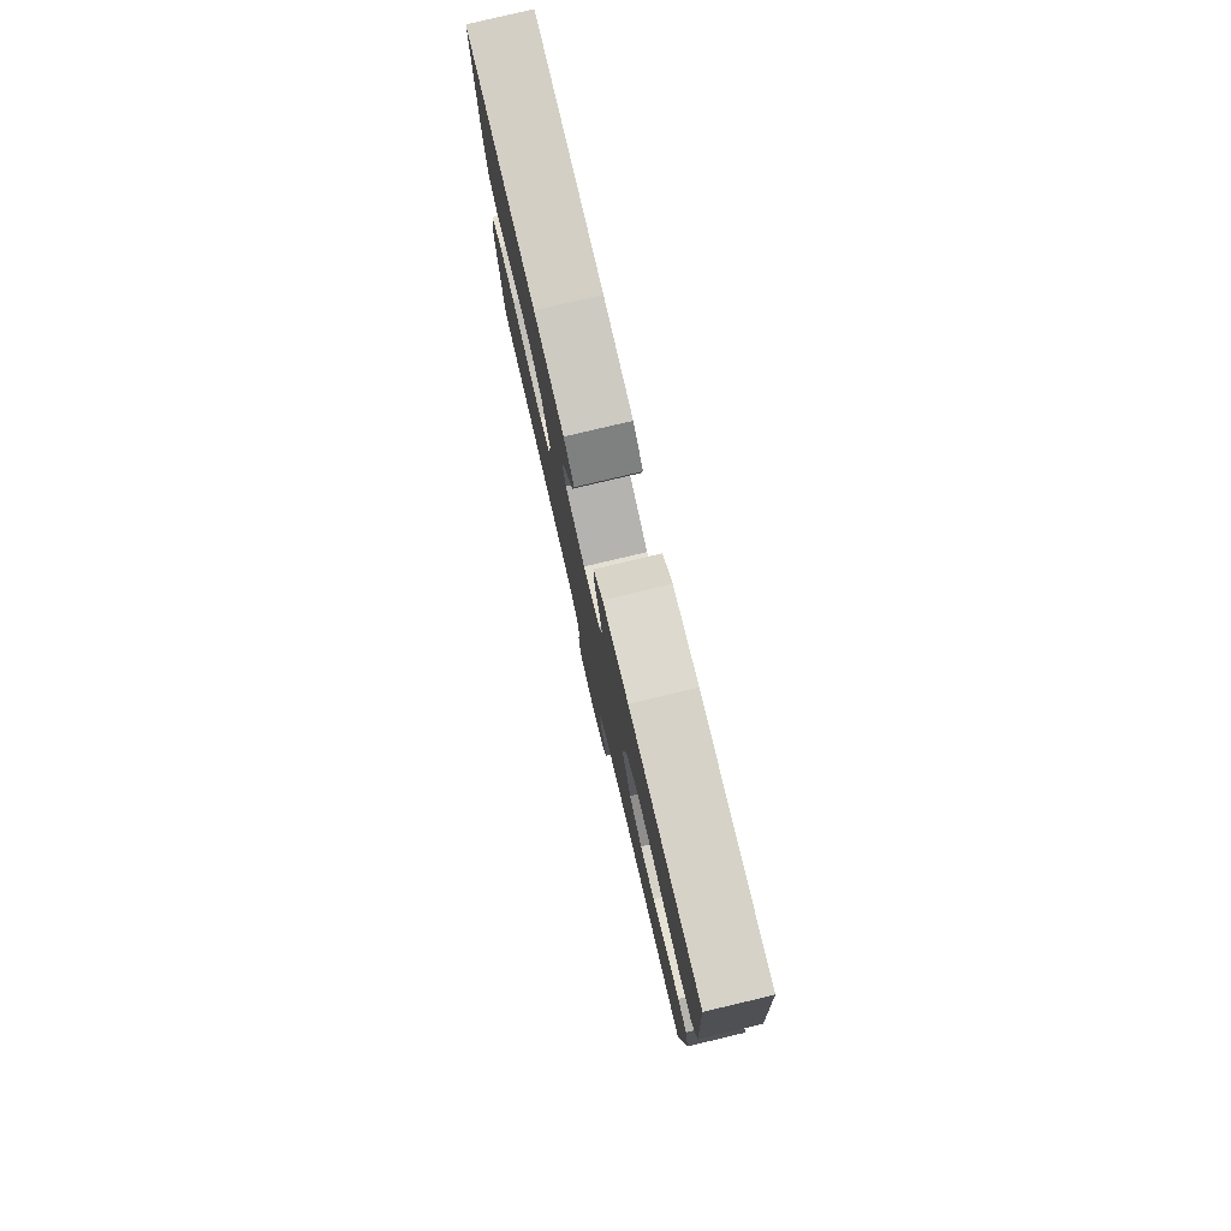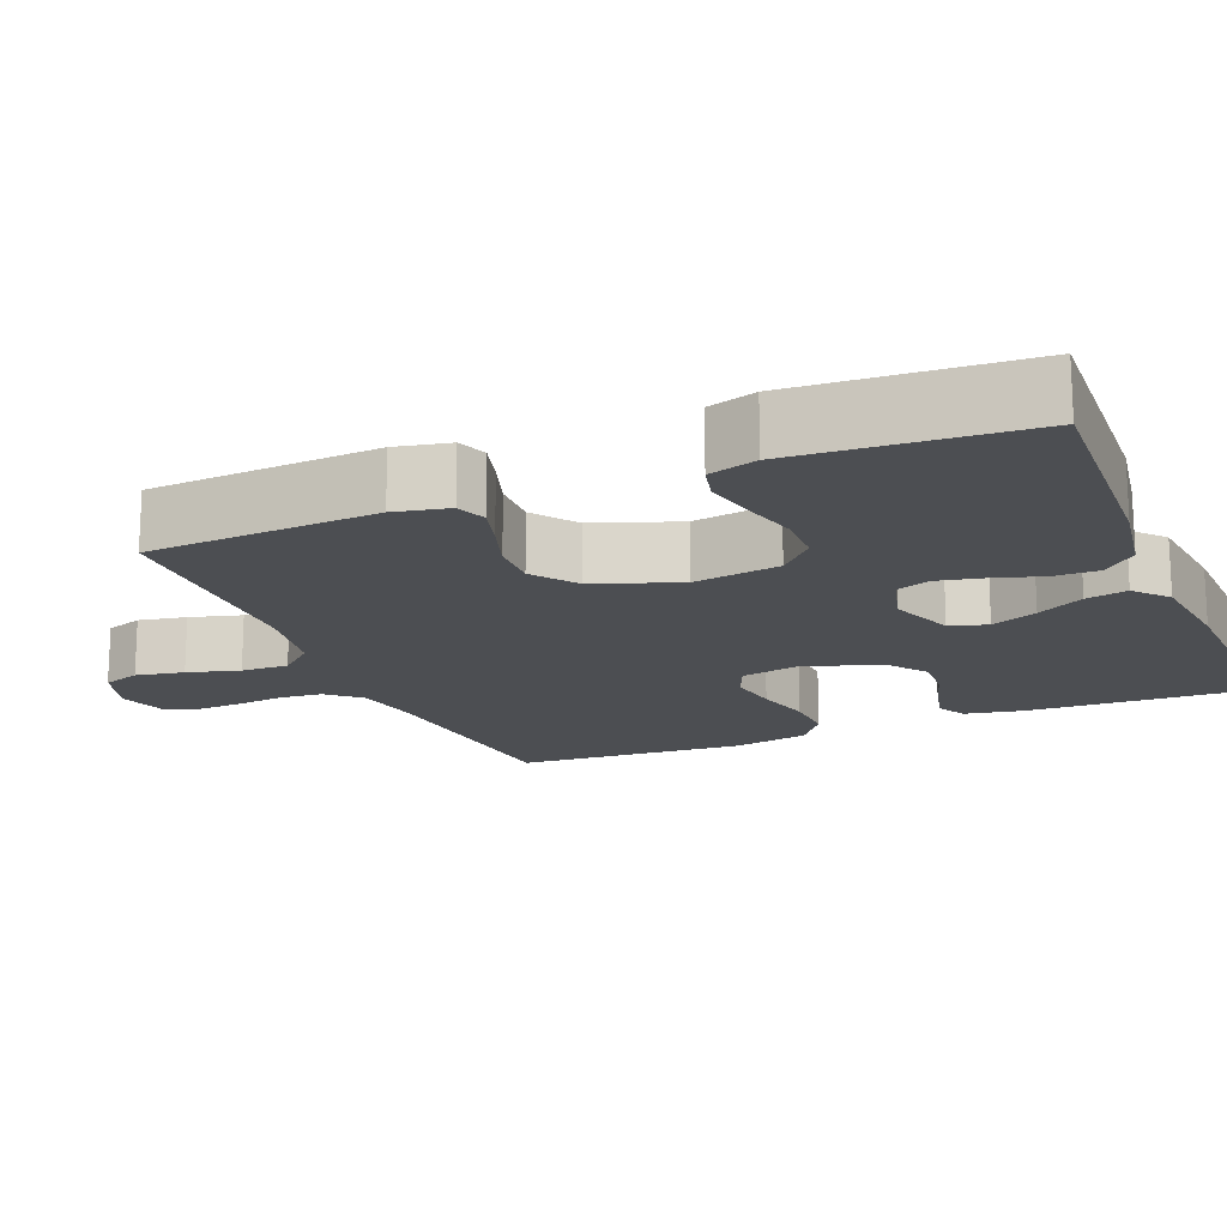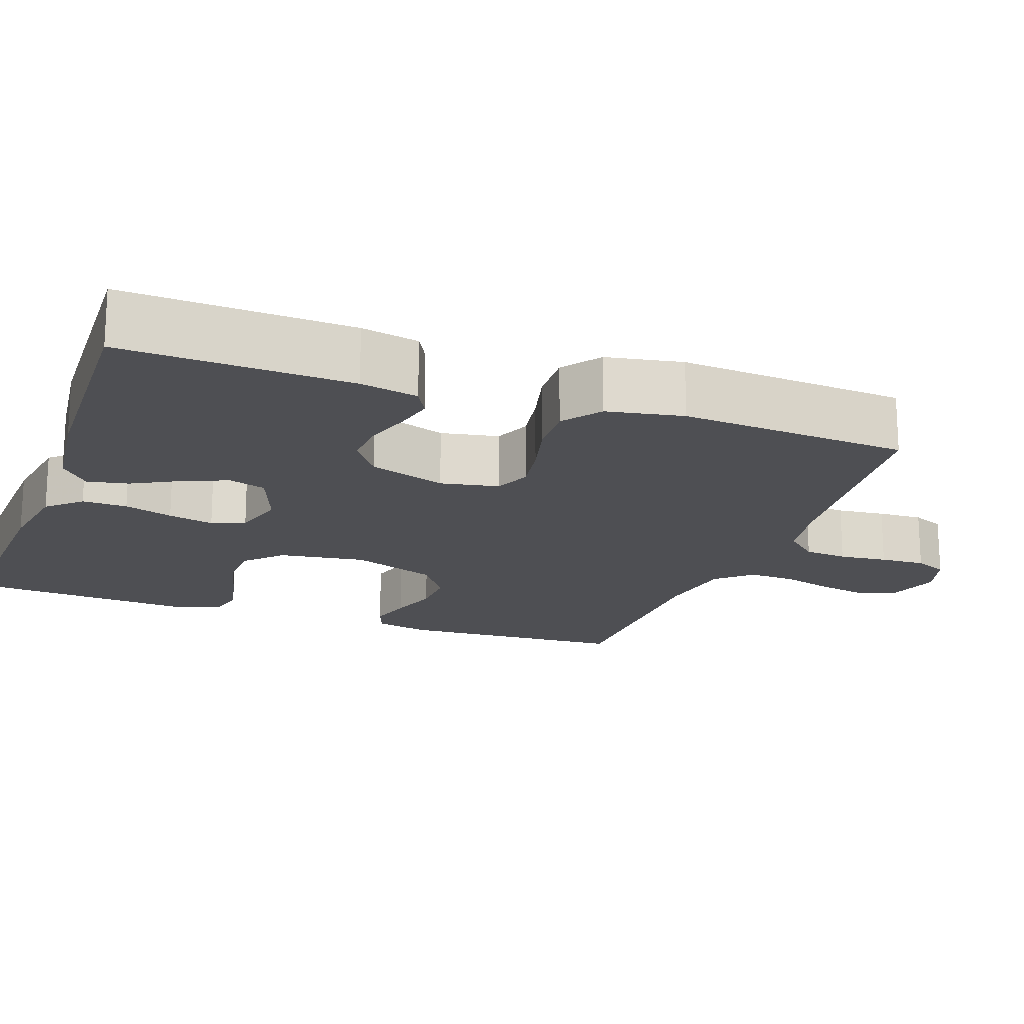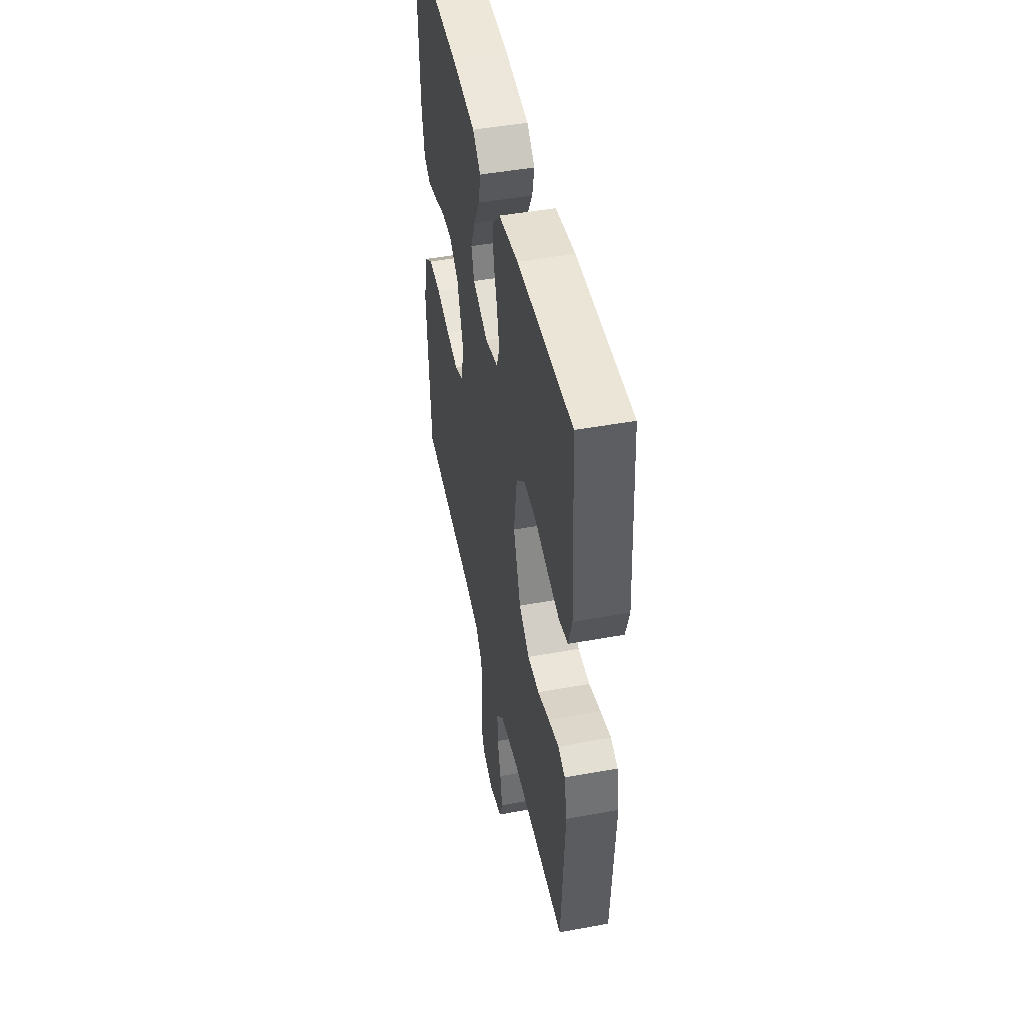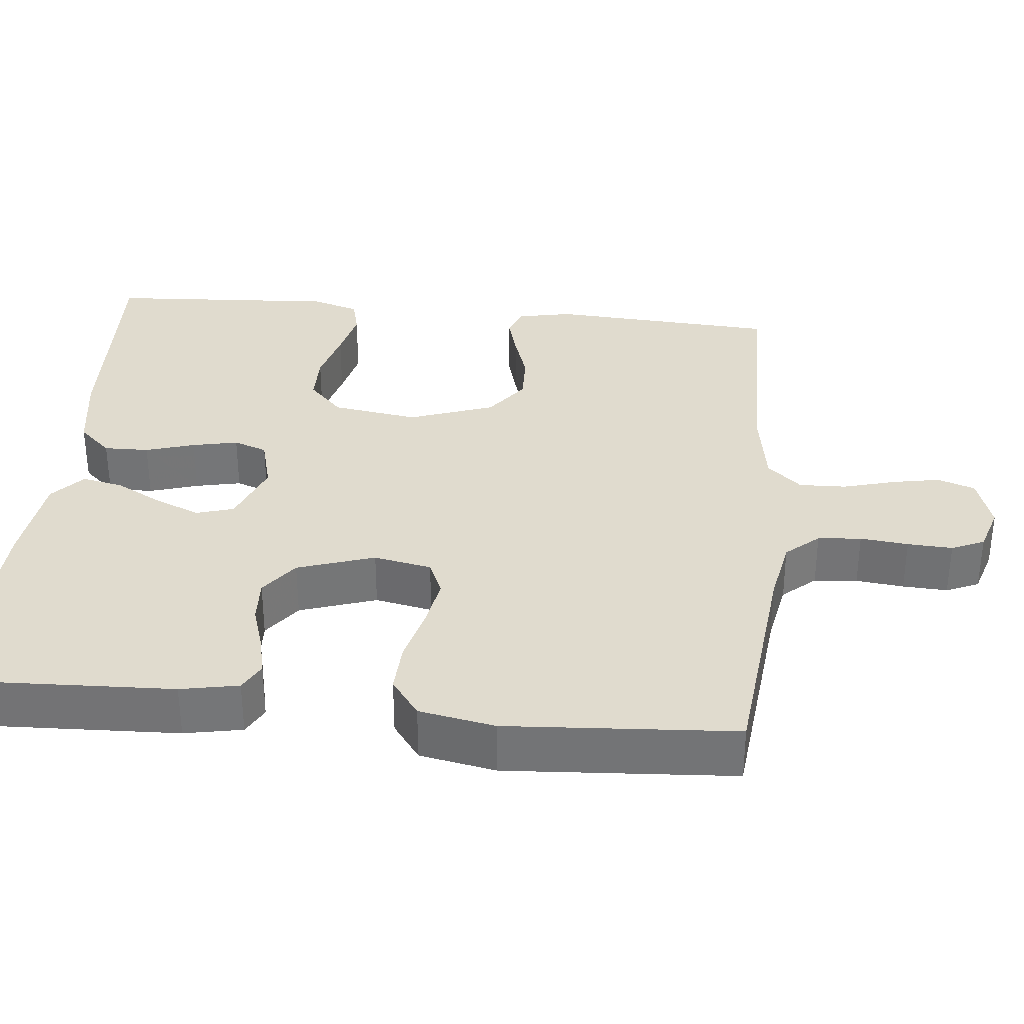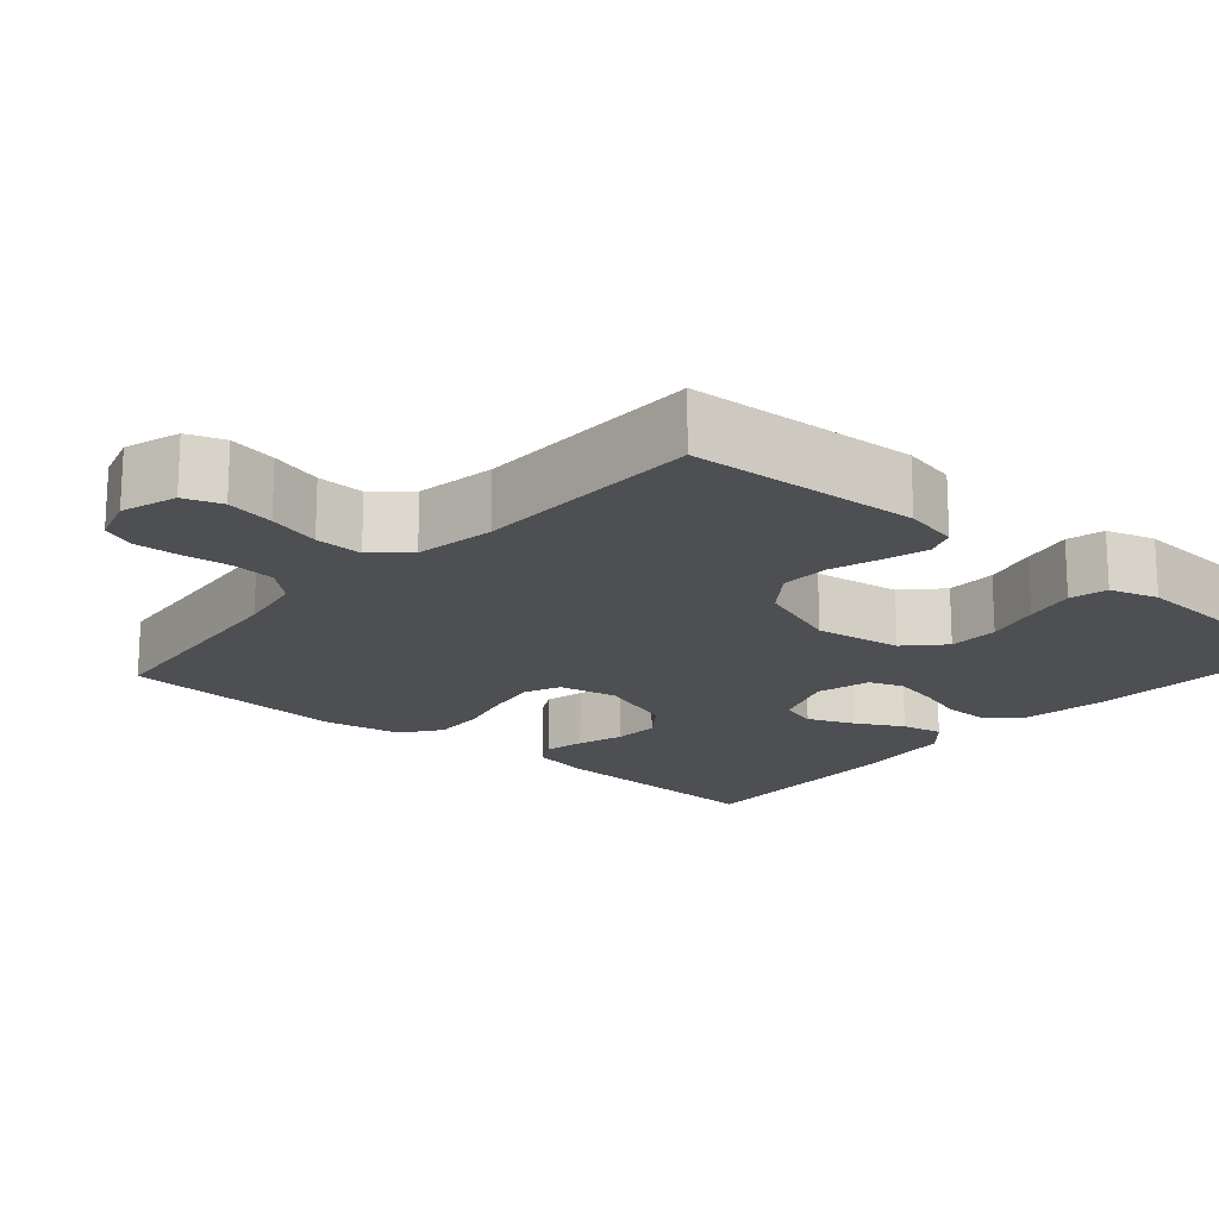
<metadata>
{"format":"obj","ext":"obj","renderer":"f3d","projection":"perspective","resolution":1024,"background":"white","views":[{"elev":79.8,"azim":-103.3,"up":"+Z"},{"elev":-16.9,"azim":-67.6,"up":"+Y"},{"elev":-18.2,"azim":70.0,"up":"+Y"},{"elev":47.1,"azim":-101.7,"up":"+Z"},{"elev":33.6,"azim":95.8,"up":"+Y"},{"elev":-17.9,"azim":-131.0,"up":"+Y"}]}
</metadata>
<code>
v -0.5 0.07 0.5
v -0.2 0.07 0.486
v -0.093 0.07 0.469
v -0.053 0.07 0.426
v -0.054 0.07 0.367
v -0.074 0.07 0.303
v -0.087 0.07 0.243
v -0.071 0.07 0.199
v 0 0.07 0.18
v 0.084 0.07 0.212
v 0.099 0.07 0.261
v 0.074 0.07 0.321
v 0.041 0.07 0.382
v 0.03 0.07 0.436
v 0.073 0.07 0.474
v 0.2 0.07 0.489
v 0.5 0.07 0.5
v 0.488 0.07 0.2
v 0.473 0.07 0.124
v 0.436 0.07 0.104
v 0.384 0.07 0.116
v 0.324 0.07 0.135
v 0.265 0.07 0.138
v 0.215 0.07 0.101
v 0.181 0.07 0
v 0.196 0.07 -0.076
v 0.243 0.07 -0.096
v 0.309 0.07 -0.085
v 0.383 0.07 -0.066
v 0.451 0.07 -0.063
v 0.501 0.07 -0.1
v 0.52 0.07 -0.2
v 0.5 0.07 -0.5
v 0.2 0.07 -0.531
v 0.113 0.07 -0.547
v 0.075 0.07 -0.59
v 0.07 0.07 -0.647
v 0.077 0.07 -0.71
v 0.08 0.07 -0.769
v 0.061 0.07 -0.812
v 0 0.07 -0.831
v -0.072 0.07 -0.808
v -0.089 0.07 -0.759
v -0.077 0.07 -0.696
v -0.058 0.07 -0.628
v -0.056 0.07 -0.566
v -0.096 0.07 -0.521
v -0.2 0.07 -0.504
v -0.5 0.07 -0.5
v -0.518 0.07 -0.2
v -0.503 0.07 -0.129
v -0.464 0.07 -0.114
v -0.407 0.07 -0.13
v -0.343 0.07 -0.151
v -0.279 0.07 -0.153
v -0.222 0.07 -0.111
v -0.182 0.07 0
v -0.199 0.07 0.113
v -0.246 0.07 0.158
v -0.312 0.07 0.159
v -0.384 0.07 0.14
v -0.451 0.07 0.125
v -0.5 0.07 0.137
v -0.519 0.07 0.2
v -0.5 0 0.5
v -0.2 0 0.486
v -0.093 0 0.469
v -0.053 0 0.426
v -0.054 0 0.367
v -0.074 0 0.303
v -0.087 0 0.243
v -0.071 0 0.199
v 0 0 0.18
v 0.084 0 0.212
v 0.099 0 0.261
v 0.074 0 0.321
v 0.041 0 0.382
v 0.03 0 0.436
v 0.073 0 0.474
v 0.2 0 0.489
v 0.5 0 0.5
v 0.488 0 0.2
v 0.473 0 0.124
v 0.436 0 0.104
v 0.384 0 0.116
v 0.324 0 0.135
v 0.265 0 0.138
v 0.215 0 0.101
v 0.181 0 0
v 0.196 0 -0.076
v 0.243 0 -0.096
v 0.309 0 -0.085
v 0.383 0 -0.066
v 0.451 0 -0.063
v 0.501 0 -0.1
v 0.52 0 -0.2
v 0.5 0 -0.5
v 0.2 0 -0.531
v 0.113 0 -0.547
v 0.075 0 -0.59
v 0.07 0 -0.647
v 0.077 0 -0.71
v 0.08 0 -0.769
v 0.061 0 -0.812
v 0 0 -0.831
v -0.072 0 -0.808
v -0.089 0 -0.759
v -0.077 0 -0.696
v -0.058 0 -0.628
v -0.056 0 -0.566
v -0.096 0 -0.521
v -0.2 0 -0.504
v -0.5 0 -0.5
v -0.518 0 -0.2
v -0.503 0 -0.129
v -0.464 0 -0.114
v -0.407 0 -0.13
v -0.343 0 -0.151
v -0.279 0 -0.153
v -0.222 0 -0.111
v -0.182 0 0
v -0.199 0 0.113
v -0.246 0 0.158
v -0.312 0 0.159
v -0.384 0 0.14
v -0.451 0 0.125
v -0.5 0 0.137
v -0.519 0 0.2
f 4 5 6
f 3 4 6
f 2 3 6
f 1 2 6
f 64 1 6
f 63 64 6
f 62 63 6
f 61 62 6
f 60 61 6
f 59 60 6 7
f 58 59 7 8
f 57 58 8 9
f 56 57 9 10
f 52 53 54
f 51 52 54
f 50 51 54
f 49 50 54
f 48 49 54
f 47 48 54 55
f 46 47 55 56
f 43 44 45
f 42 43 45
f 41 42 45
f 40 41 45
f 39 40 45
f 38 39 45
f 37 38 45
f 36 37 45 46
f 46 56 10
f 36 46 10
f 35 36 10
f 32 33 34
f 31 32 34
f 30 31 34
f 29 30 34
f 28 29 34
f 27 28 34 35
f 20 21 22
f 19 20 22
f 18 19 22
f 17 18 22
f 16 17 22
f 15 16 22
f 14 15 22
f 13 14 22
f 12 13 22
f 11 12 22 23
f 10 11 23 24
f 26 27 35
f 25 26 35 10
f 10 24 25
f 70 69 68
f 70 68 67
f 70 67 66
f 70 66 65
f 70 65 128
f 70 128 127
f 70 127 126
f 70 126 125
f 70 125 124
f 71 70 124 123
f 72 71 123 122
f 73 72 122 121
f 74 73 121 120
f 118 117 116
f 118 116 115
f 118 115 114
f 118 114 113
f 118 113 112
f 119 118 112 111
f 120 119 111 110
f 109 108 107
f 109 107 106
f 109 106 105
f 109 105 104
f 109 104 103
f 109 103 102
f 109 102 101
f 110 109 101 100
f 74 120 110
f 74 110 100
f 74 100 99
f 98 97 96
f 98 96 95
f 98 95 94
f 98 94 93
f 98 93 92
f 99 98 92 91
f 86 85 84
f 86 84 83
f 86 83 82
f 86 82 81
f 86 81 80
f 86 80 79
f 86 79 78
f 86 78 77
f 86 77 76
f 87 86 76 75
f 88 87 75 74
f 99 91 90
f 74 99 90 89
f 89 88 74
f 1 65 66 2
f 2 66 67 3
f 3 67 68 4
f 4 68 69 5
f 5 69 70 6
f 6 70 71 7
f 7 71 72 8
f 8 72 73 9
f 9 73 74 10
f 10 74 75 11
f 11 75 76 12
f 12 76 77 13
f 13 77 78 14
f 14 78 79 15
f 15 79 80 16
f 16 80 81 17
f 17 81 82 18
f 18 82 83 19
f 19 83 84 20
f 20 84 85 21
f 21 85 86 22
f 22 86 87 23
f 23 87 88 24
f 24 88 89 25
f 25 89 90 26
f 26 90 91 27
f 27 91 92 28
f 28 92 93 29
f 29 93 94 30
f 30 94 95 31
f 31 95 96 32
f 32 96 97 33
f 33 97 98 34
f 34 98 99 35
f 35 99 100 36
f 36 100 101 37
f 37 101 102 38
f 38 102 103 39
f 39 103 104 40
f 40 104 105 41
f 41 105 106 42
f 42 106 107 43
f 43 107 108 44
f 44 108 109 45
f 45 109 110 46
f 46 110 111 47
f 47 111 112 48
f 48 112 113 49
f 49 113 114 50
f 50 114 115 51
f 51 115 116 52
f 52 116 117 53
f 53 117 118 54
f 54 118 119 55
f 55 119 120 56
f 56 120 121 57
f 57 121 122 58
f 58 122 123 59
f 59 123 124 60
f 60 124 125 61
f 61 125 126 62
f 62 126 127 63
f 63 127 128 64
f 64 128 65 1

</code>
